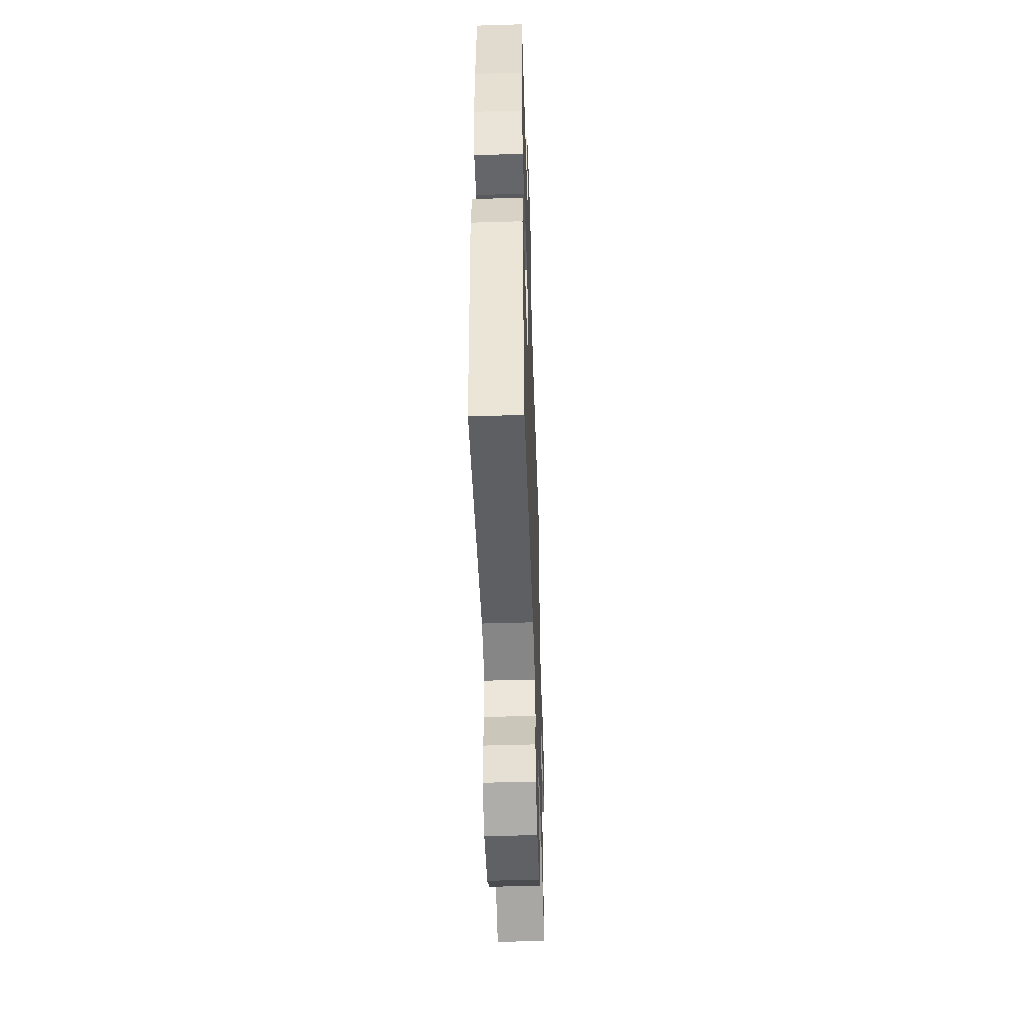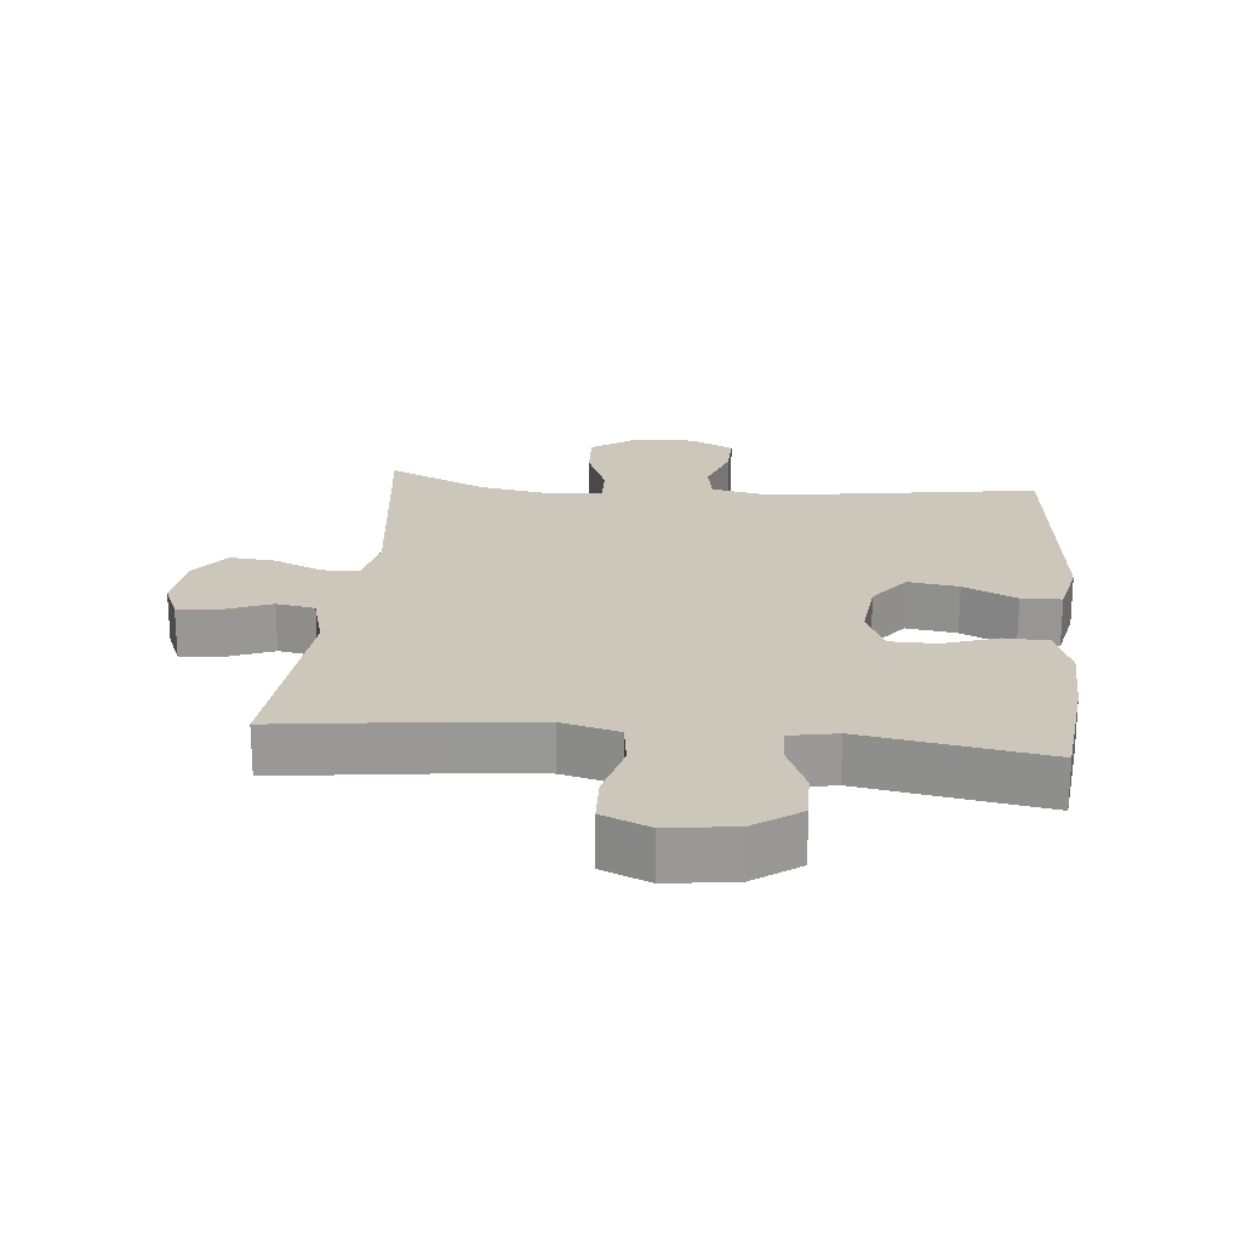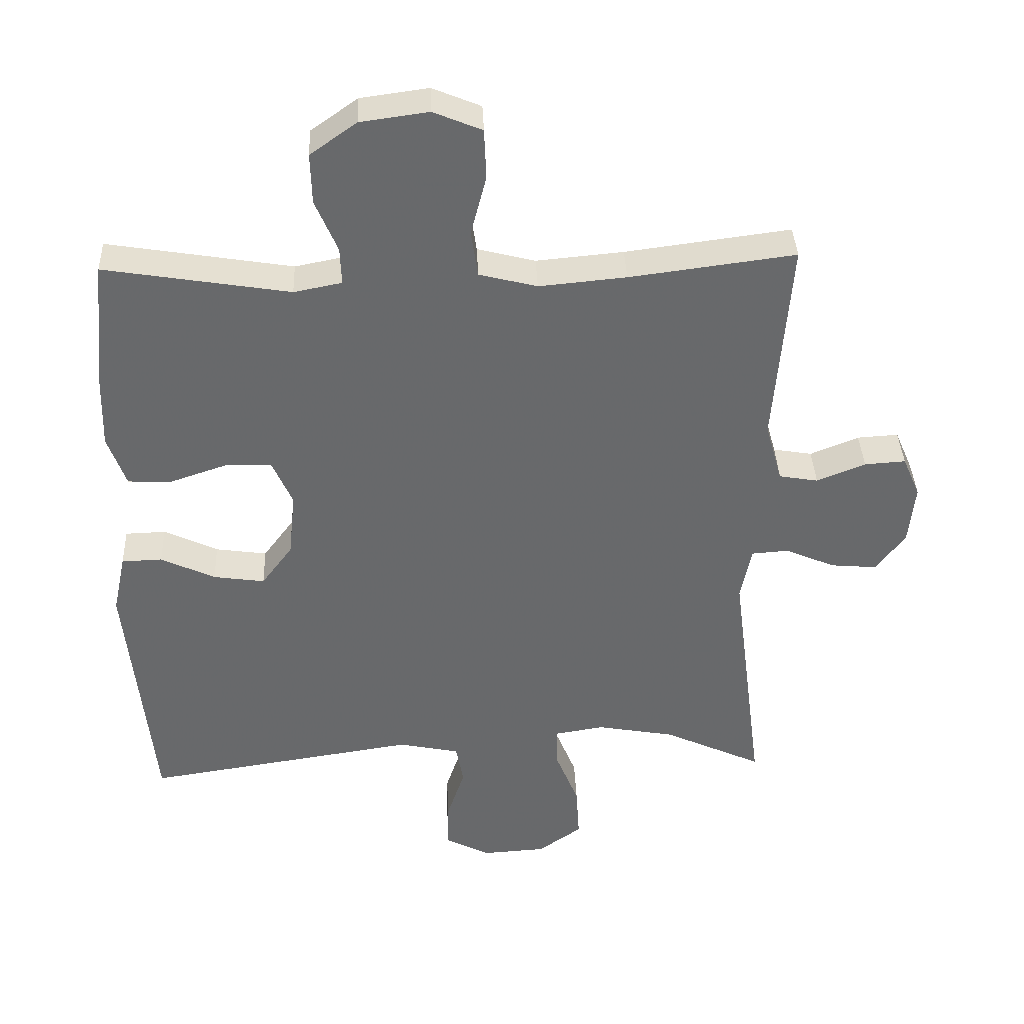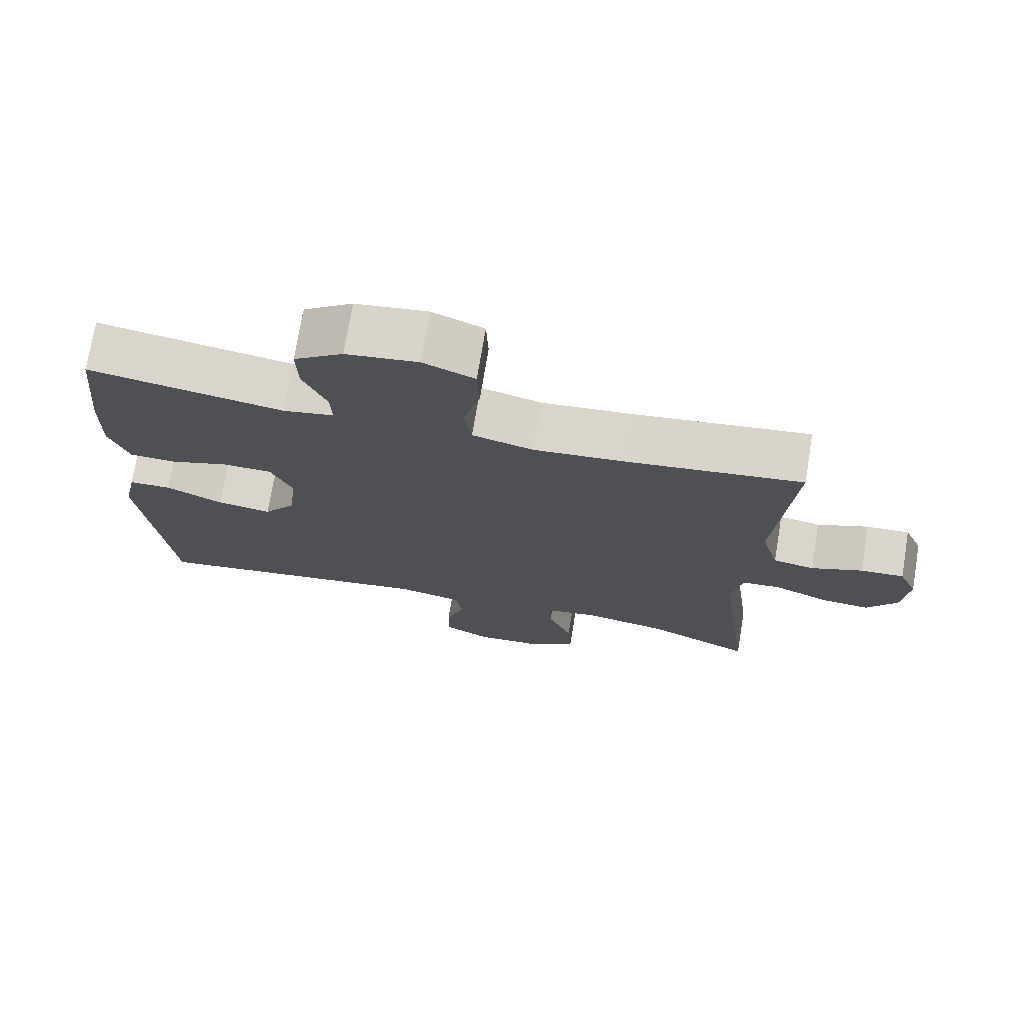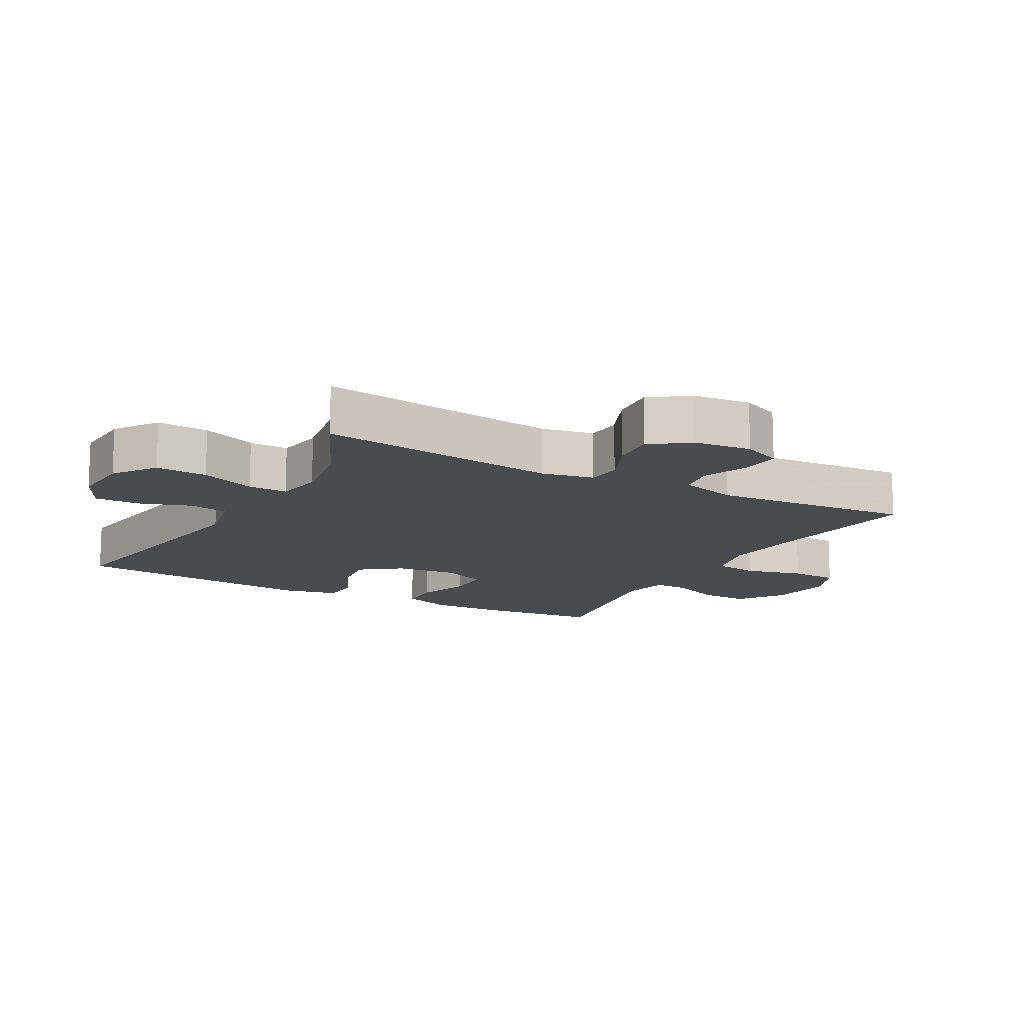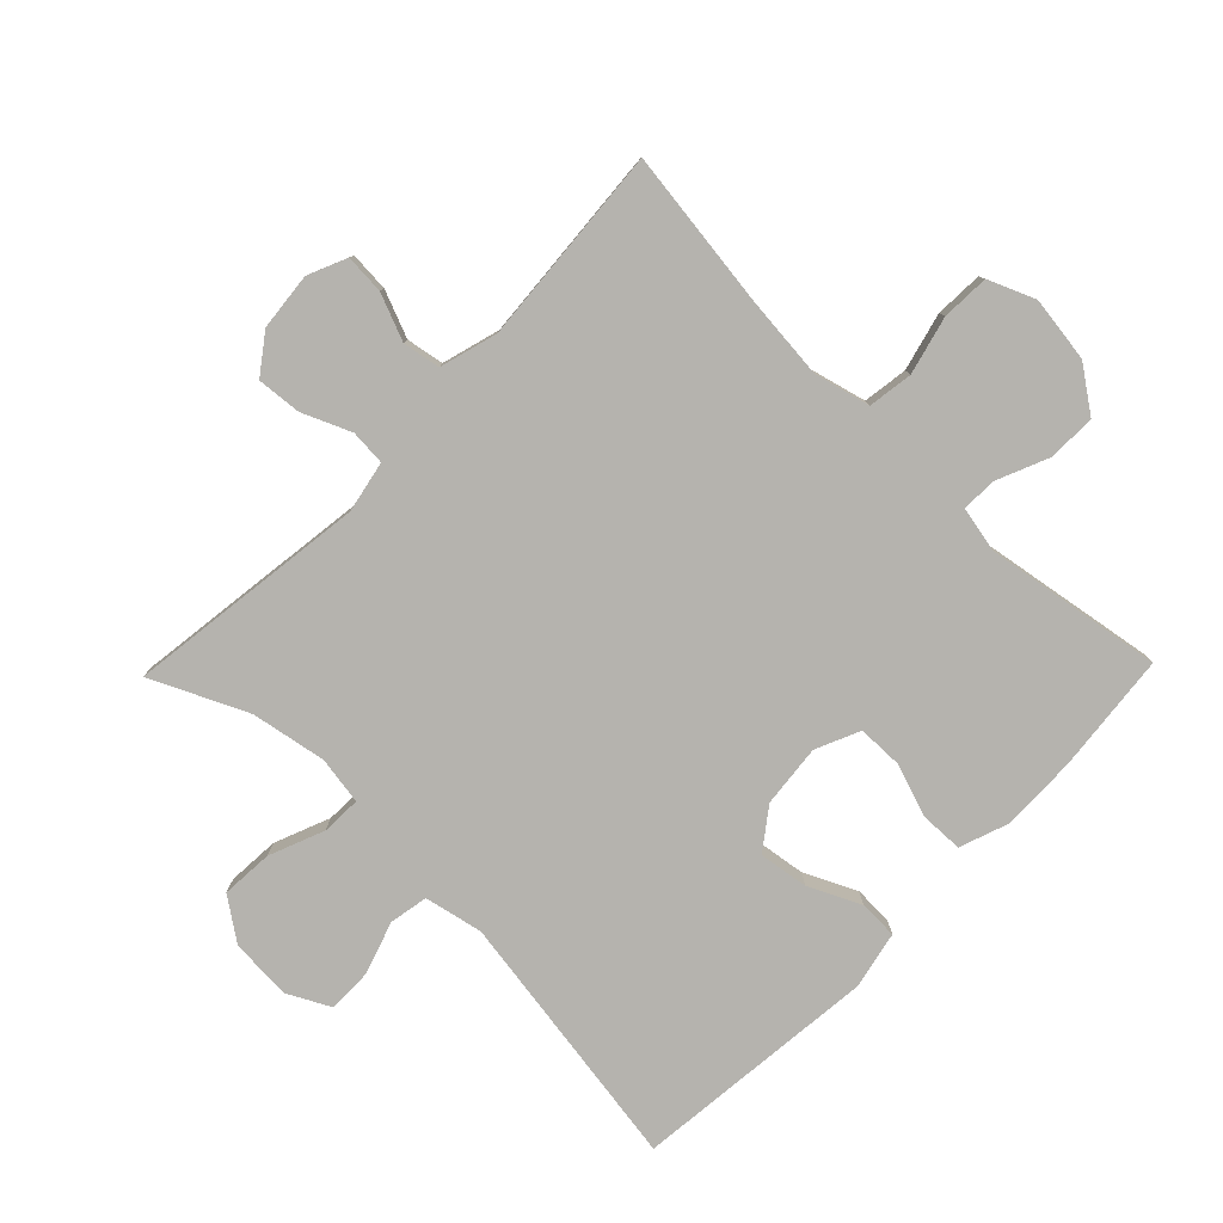
<metadata>
{"format":"obj","ext":"obj","renderer":"f3d","projection":"perspective","resolution":1024,"background":"white","views":[{"elev":-50.1,"azim":91.9,"up":"+Z"},{"elev":21.5,"azim":5.7,"up":"+Y"},{"elev":37.6,"azim":177.7,"up":"+Z"},{"elev":73.4,"azim":-170.6,"up":"+Z"},{"elev":-13.7,"azim":-118.9,"up":"+Y"},{"elev":-79.9,"azim":-44.2,"up":"+Y"}]}
</metadata>
<code>
v -0.5 0.07 0.5
v -0.255 0.07 0.468
v -0.126 0.07 0.456
v -0.04 0.07 0.478
v -0.03 0.07 0.547
v -0.053 0.07 0.636
v -0.05 0.07 0.71
v 0.022 0.07 0.74
v 0.123 0.07 0.726
v 0.192 0.07 0.677
v 0.19 0.07 0.602
v 0.157 0.07 0.524
v 0.155 0.07 0.469
v 0.226 0.07 0.455
v 0.5 0.07 0.5
v 0.519 0.07 0.315
v 0.522 0.07 0.199
v 0.495 0.07 0.123
v 0.429 0.07 0.121
v 0.346 0.07 0.149
v 0.277 0.07 0.148
v 0.247 0.07 0.08
v 0.257 0.07 -0.017
v 0.303 0.07 -0.079
v 0.379 0.07 -0.068
v 0.459 0.07 -0.03
v 0.519 0.07 -0.032
v 0.538 0.07 -0.121
v 0.5 0.07 -0.5
v 0.095 0.07 -0.438
v 0.005 0.07 -0.457
v -0.006 0.07 -0.517
v 0.021 0.07 -0.598
v 0.022 0.07 -0.667
v -0.044 0.07 -0.701
v -0.139 0.07 -0.695
v -0.204 0.07 -0.649
v -0.199 0.07 -0.569
v -0.165 0.07 -0.484
v -0.163 0.07 -0.423
v -0.237 0.07 -0.411
v -0.353 0.07 -0.432
v -0.5 0.07 -0.5
v -0.452 0.07 -0.128
v -0.468 0.07 -0.048
v -0.523 0.07 -0.044
v -0.597 0.07 -0.076
v -0.666 0.07 -0.082
v -0.709 0.07 -0.023
v -0.718 0.07 0.066
v -0.692 0.07 0.126
v -0.631 0.07 0.122
v -0.559 0.07 0.093
v -0.501 0.07 0.103
v -0.476 0.07 0.192
v -0.5 0 0.5
v -0.255 0 0.468
v -0.126 0 0.456
v -0.04 0 0.478
v -0.03 0 0.547
v -0.053 0 0.636
v -0.05 0 0.71
v 0.022 0 0.74
v 0.123 0 0.726
v 0.192 0 0.677
v 0.19 0 0.602
v 0.157 0 0.524
v 0.155 0 0.469
v 0.226 0 0.455
v 0.5 0 0.5
v 0.519 0 0.315
v 0.522 0 0.199
v 0.495 0 0.123
v 0.429 0 0.121
v 0.346 0 0.149
v 0.277 0 0.148
v 0.247 0 0.08
v 0.257 0 -0.017
v 0.303 0 -0.079
v 0.379 0 -0.068
v 0.459 0 -0.03
v 0.519 0 -0.032
v 0.538 0 -0.121
v 0.5 0 -0.5
v 0.095 0 -0.438
v 0.005 0 -0.457
v -0.006 0 -0.517
v 0.021 0 -0.598
v 0.022 0 -0.667
v -0.044 0 -0.701
v -0.139 0 -0.695
v -0.204 0 -0.649
v -0.199 0 -0.569
v -0.165 0 -0.484
v -0.163 0 -0.423
v -0.237 0 -0.411
v -0.353 0 -0.432
v -0.5 0 -0.5
v -0.452 0 -0.128
v -0.468 0 -0.048
v -0.523 0 -0.044
v -0.597 0 -0.076
v -0.666 0 -0.082
v -0.709 0 -0.023
v -0.718 0 0.066
v -0.692 0 0.126
v -0.631 0 0.122
v -0.559 0 0.093
v -0.501 0 0.103
v -0.476 0 0.192
f 51 52 53
f 50 51 53
f 49 50 53
f 48 49 53
f 47 48 53
f 46 47 53
f 45 46 53 54
f 42 43 44
f 41 42 44 45
f 45 54 55
f 41 45 55
f 40 41 55
f 37 38 39
f 36 37 39
f 35 36 39
f 34 35 39
f 33 34 39
f 32 33 39
f 31 32 39 40
f 28 29 30
f 27 28 30
f 26 27 30
f 25 26 30
f 30 31 40
f 25 30 40
f 24 25 40
f 18 19 20
f 17 18 20
f 16 17 20
f 15 16 20
f 14 15 20
f 13 14 20 21
f 10 11 12
f 9 10 12
f 8 9 12
f 7 8 12
f 6 7 12
f 5 6 12
f 4 5 12 13
f 13 21 22
f 4 13 22
f 3 4 22
f 55 1 2
f 40 55 2
f 24 40 2
f 23 24 2
f 2 3 22 23
f 108 107 106
f 108 106 105
f 108 105 104
f 108 104 103
f 108 103 102
f 108 102 101
f 109 108 101 100
f 99 98 97
f 100 99 97 96
f 110 109 100
f 110 100 96
f 110 96 95
f 94 93 92
f 94 92 91
f 94 91 90
f 94 90 89
f 94 89 88
f 94 88 87
f 95 94 87 86
f 85 84 83
f 85 83 82
f 85 82 81
f 85 81 80
f 95 86 85
f 95 85 80
f 95 80 79
f 75 74 73
f 75 73 72
f 75 72 71
f 75 71 70
f 75 70 69
f 76 75 69 68
f 67 66 65
f 67 65 64
f 67 64 63
f 67 63 62
f 67 62 61
f 67 61 60
f 68 67 60 59
f 77 76 68
f 77 68 59
f 77 59 58
f 57 56 110
f 57 110 95
f 57 95 79
f 57 79 78
f 78 77 58 57
f 1 56 57 2
f 2 57 58 3
f 3 58 59 4
f 4 59 60 5
f 5 60 61 6
f 6 61 62 7
f 7 62 63 8
f 8 63 64 9
f 9 64 65 10
f 10 65 66 11
f 11 66 67 12
f 12 67 68 13
f 13 68 69 14
f 14 69 70 15
f 15 70 71 16
f 16 71 72 17
f 17 72 73 18
f 18 73 74 19
f 19 74 75 20
f 20 75 76 21
f 21 76 77 22
f 22 77 78 23
f 23 78 79 24
f 24 79 80 25
f 25 80 81 26
f 26 81 82 27
f 27 82 83 28
f 28 83 84 29
f 29 84 85 30
f 30 85 86 31
f 31 86 87 32
f 32 87 88 33
f 33 88 89 34
f 34 89 90 35
f 35 90 91 36
f 36 91 92 37
f 37 92 93 38
f 38 93 94 39
f 39 94 95 40
f 40 95 96 41
f 41 96 97 42
f 42 97 98 43
f 43 98 99 44
f 44 99 100 45
f 45 100 101 46
f 46 101 102 47
f 47 102 103 48
f 48 103 104 49
f 49 104 105 50
f 50 105 106 51
f 51 106 107 52
f 52 107 108 53
f 53 108 109 54
f 54 109 110 55
f 55 110 56 1

</code>
